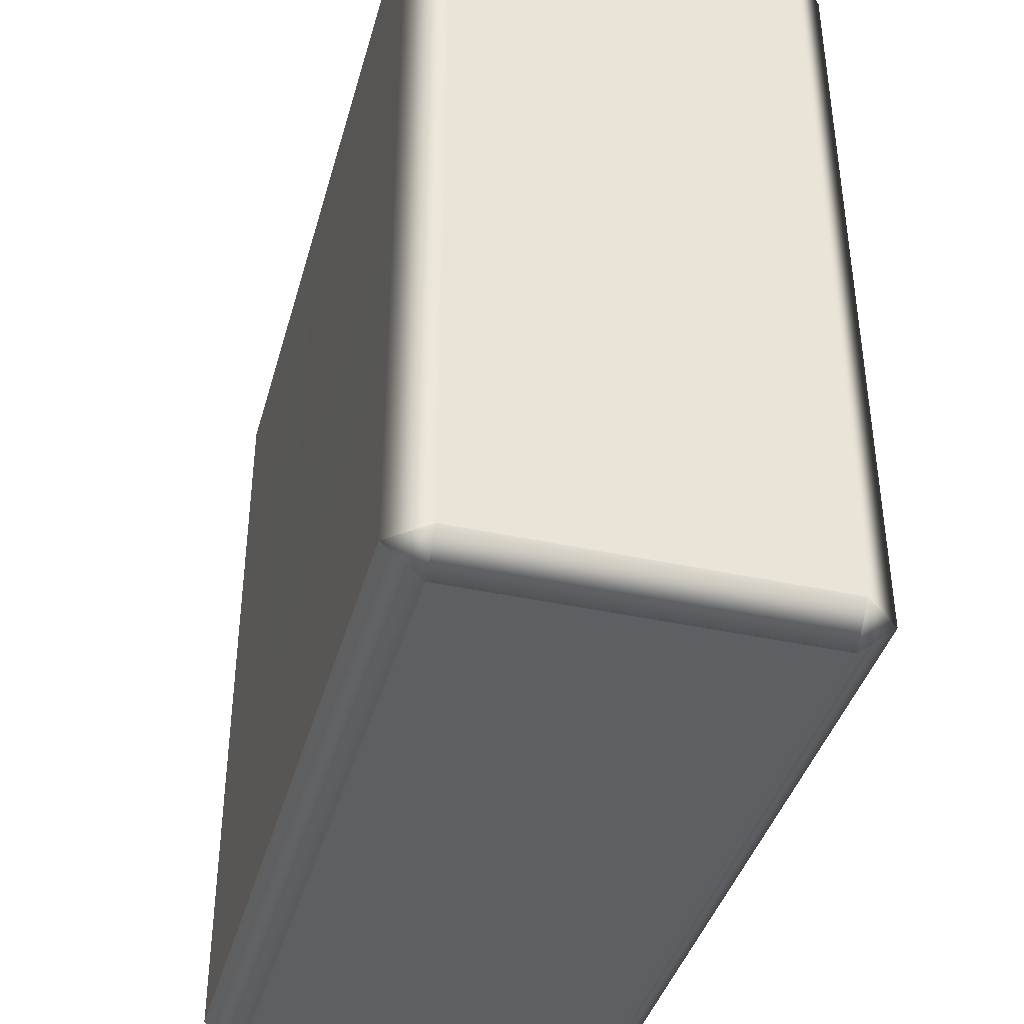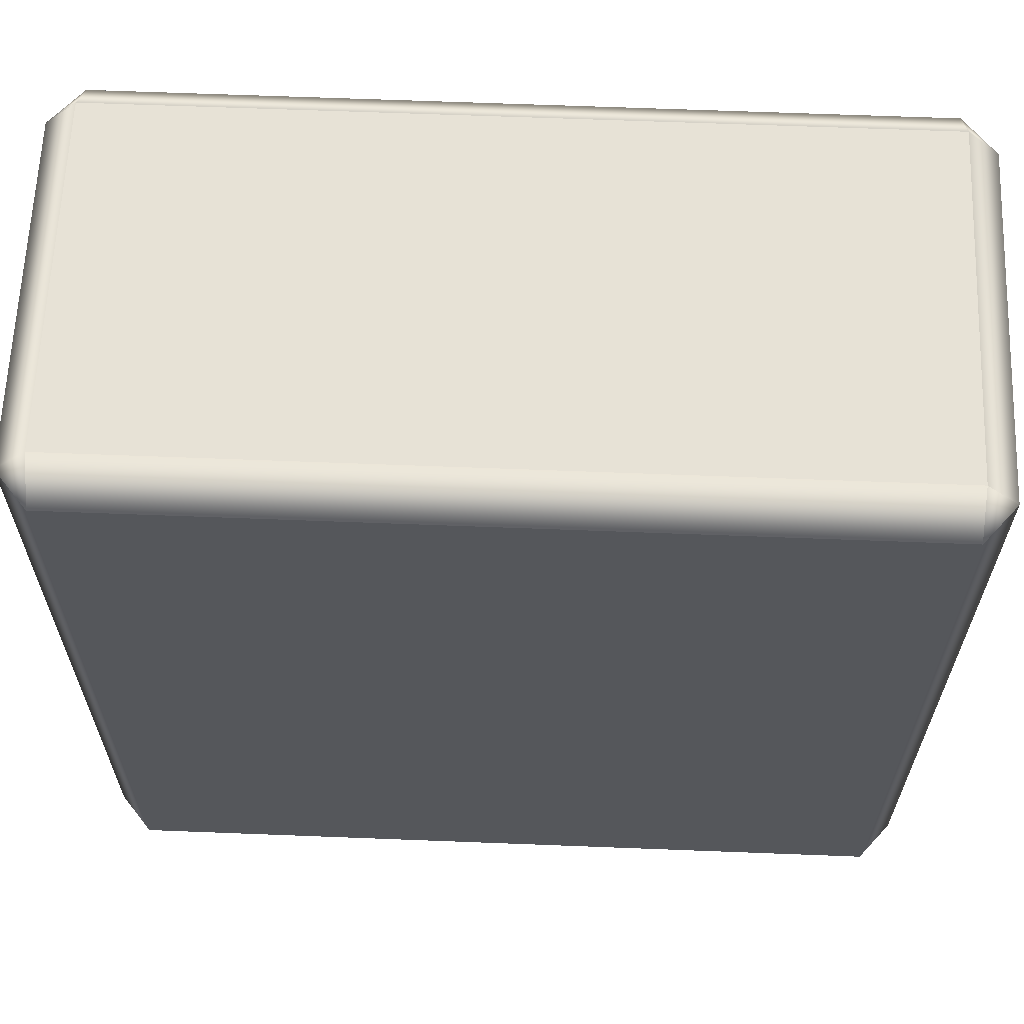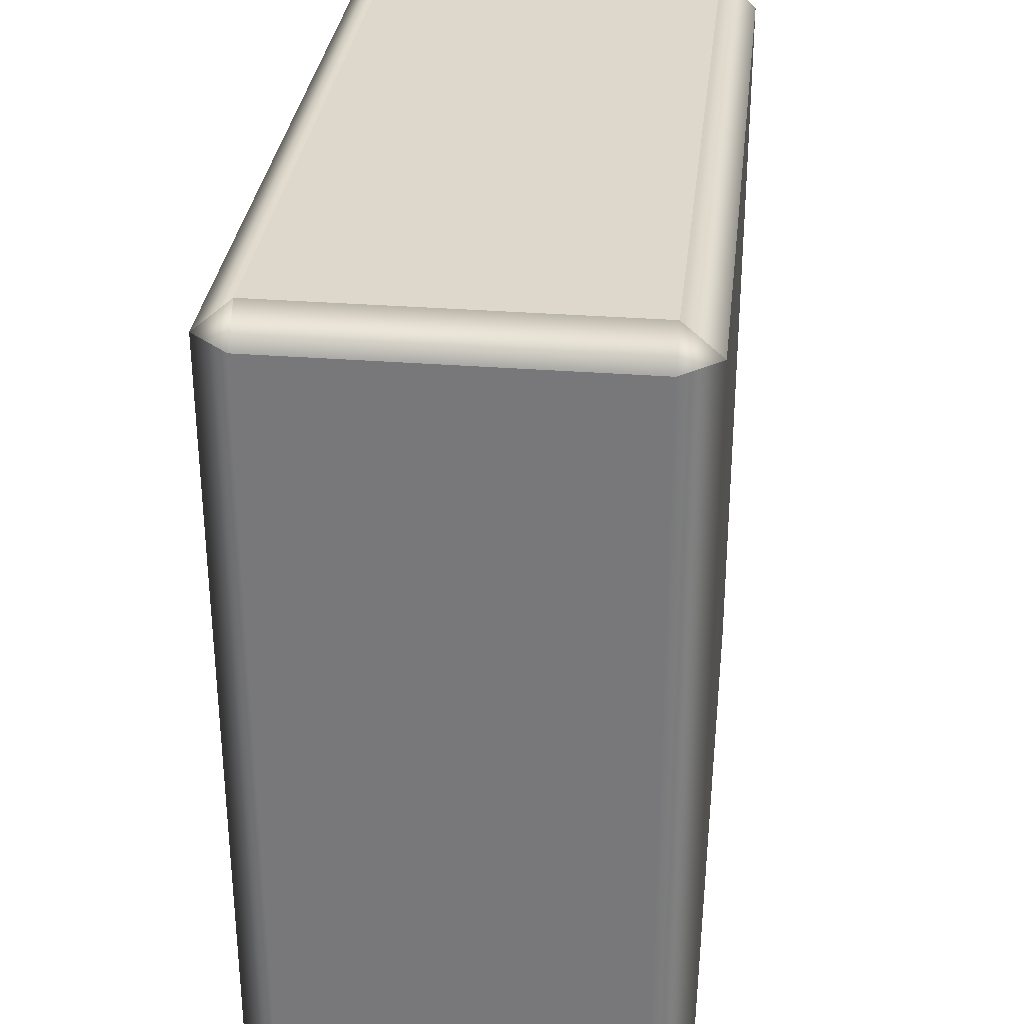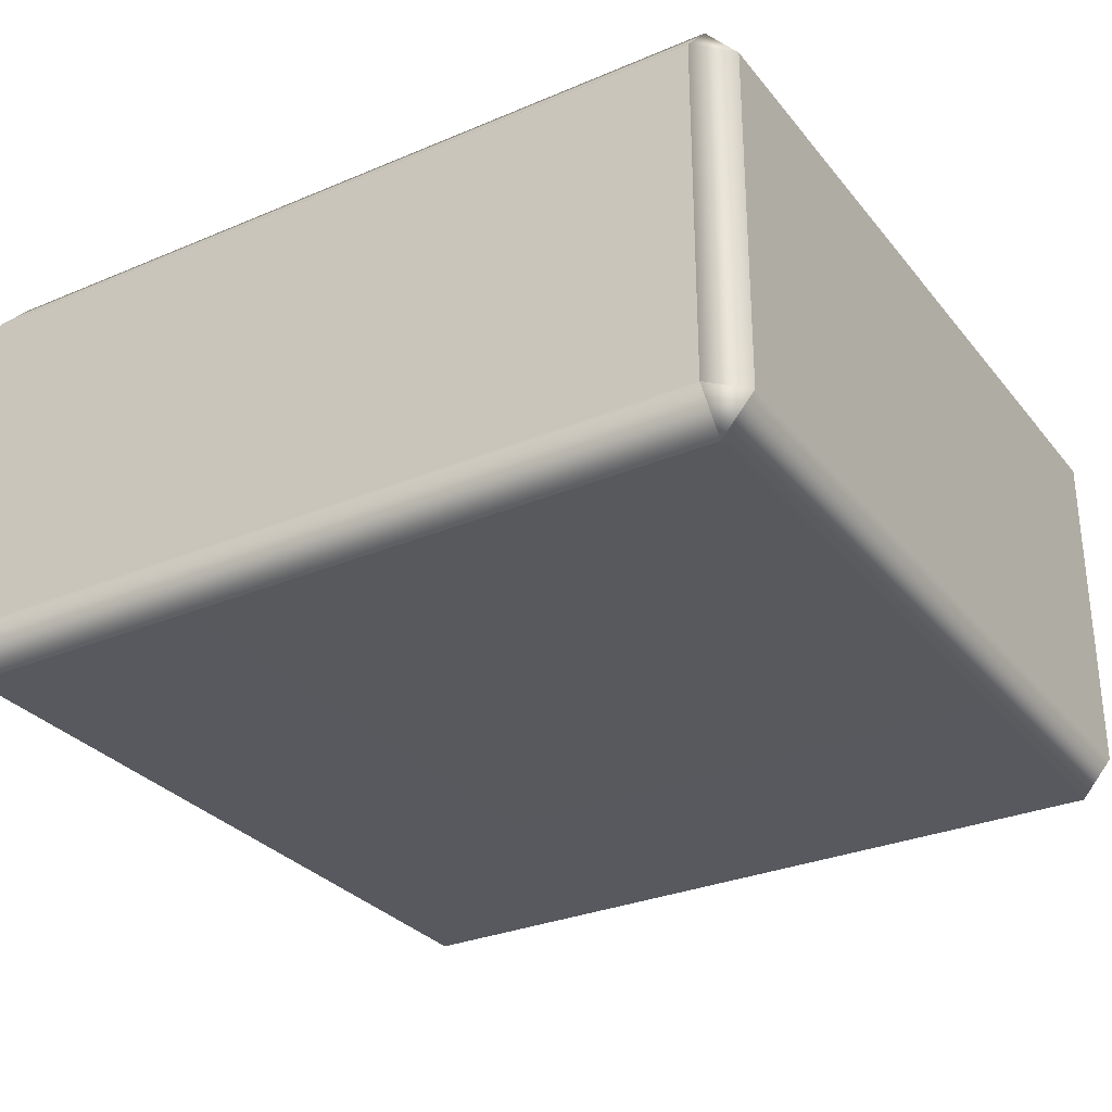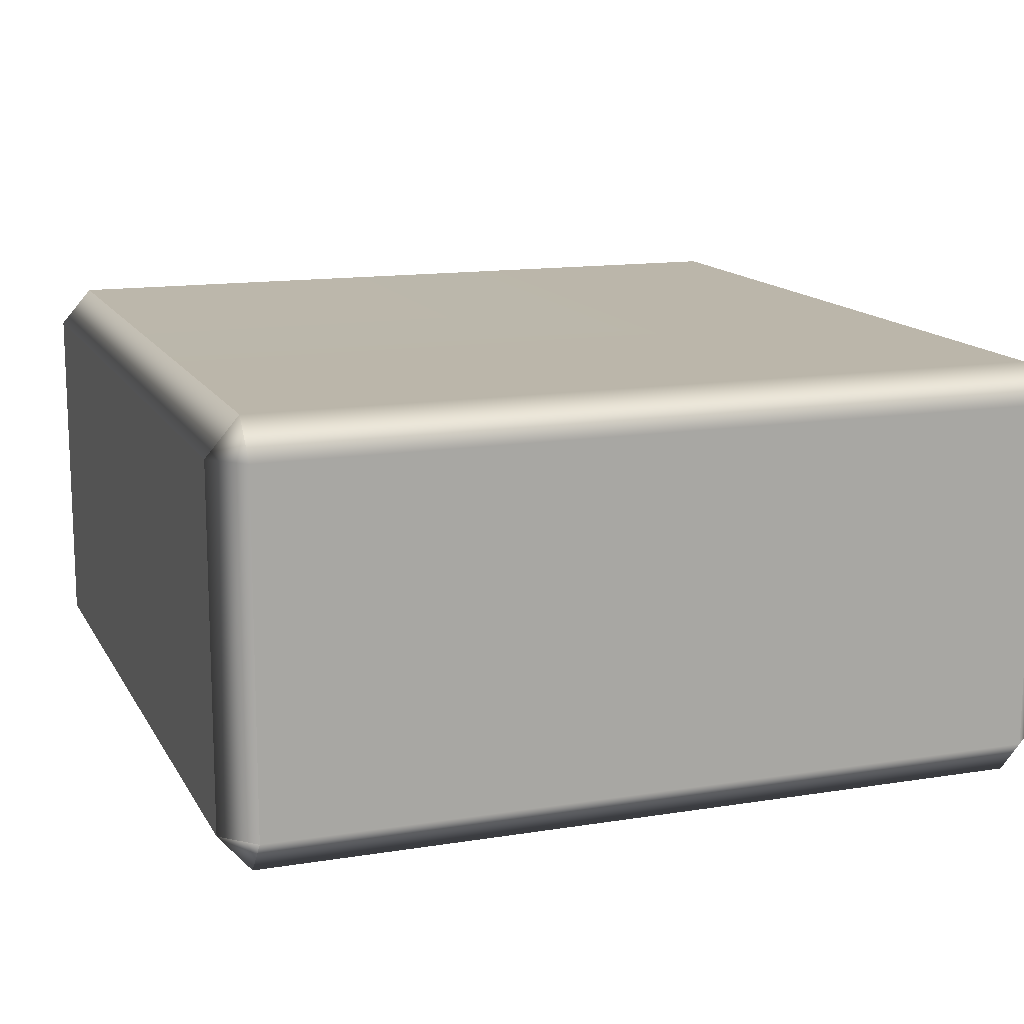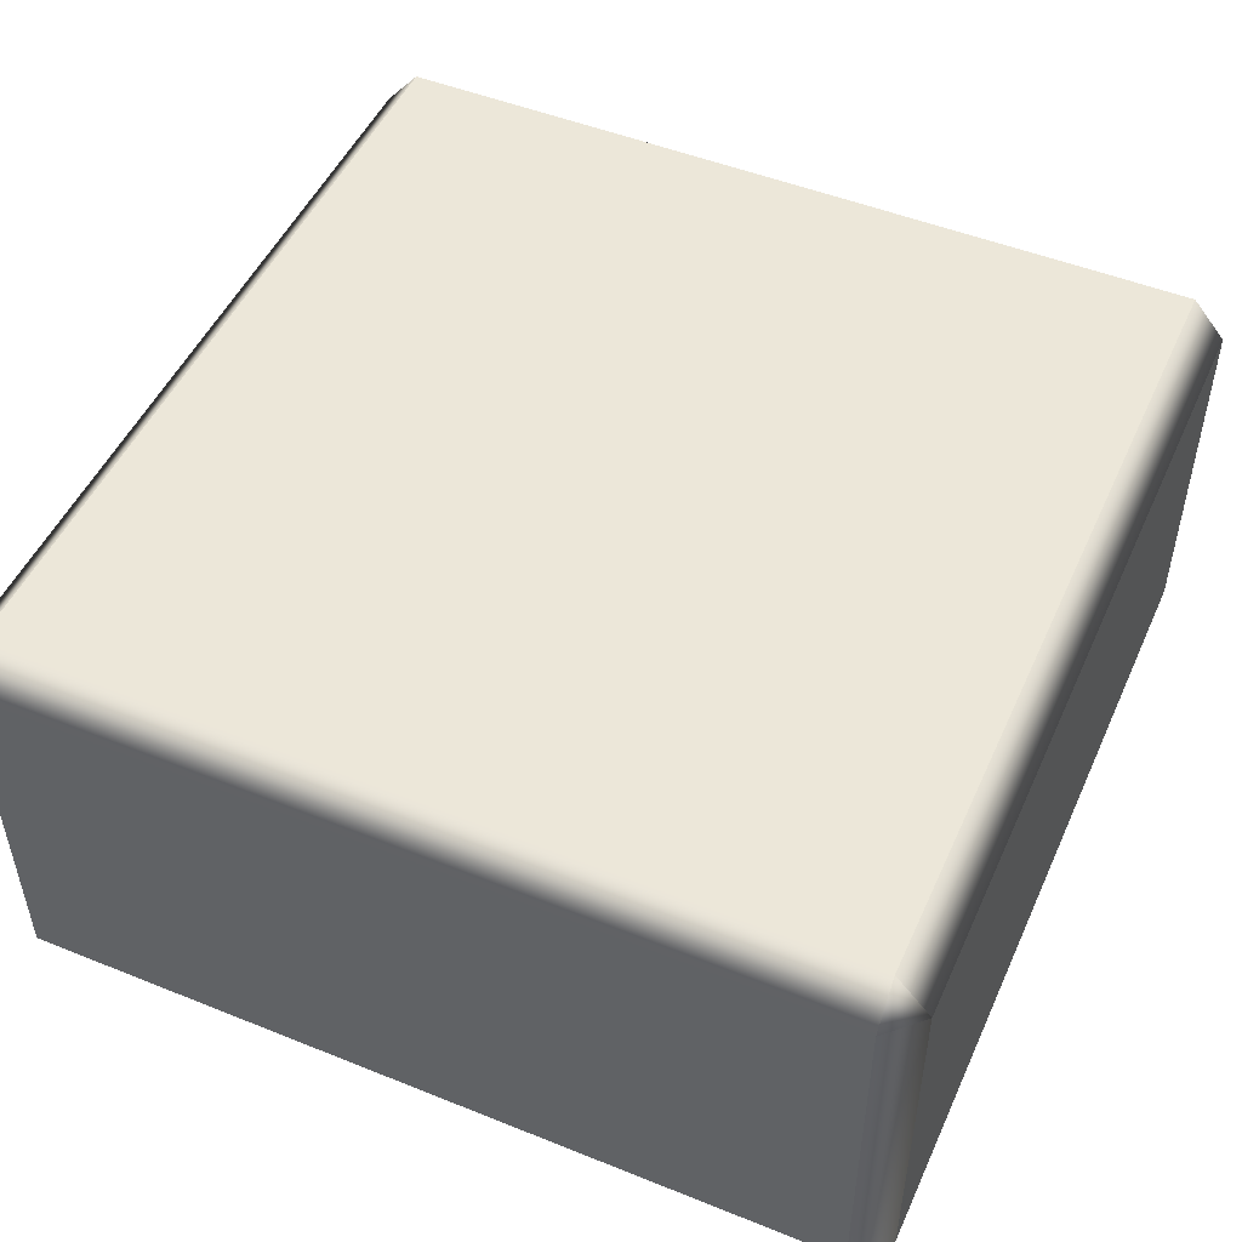
<metadata>
{"format":"obj","ext":"obj","renderer":"f3d","projection":"perspective","resolution":1024,"background":"white","views":[{"elev":-40.1,"azim":74.8,"up":"+Y"},{"elev":63.2,"azim":2.2,"up":"+Y"},{"elev":31.5,"azim":96.4,"up":"+Y"},{"elev":-30.4,"azim":-148.6,"up":"+Z"},{"elev":14.0,"azim":-109.9,"up":"+Z"},{"elev":49.8,"azim":113.8,"up":"+Z"}]}
</metadata>
<code>
g Torso1
v -0.9252 -0.9976 0.4087
v -1 -0.9217 0.4087
v -0.9992 -0.9207 -0.4118
v -0.9252 -0.9976 0.4087
v -0.9992 -0.9207 -0.4118
v -0.9244 -0.9966 -0.4118
v 0.995 -0.9244 0.4097
v 0.9196 -1 0.4096
v 0.9204 -0.999 -0.4108
v 0.9958 -0.9234 -0.4107
v 1 0.9217 -0.4087
v 0.925 0.9219 -0.4969
v 0.9252 0.9976 -0.4087
v 0.9244 0.9966 0.4118
v 0.9992 0.9207 0.4118
v -0.9204 0.999 0.4108
v -0.9958 0.9234 0.4107
v -0.9208 0.9232 0.4989
v -0.9196 1 -0.4096
v -0.995 0.9244 -0.4097
v 0.9771 0.9217 -0.4087
v 0.925 0.9219 -0.47
v 0.925 0.986 -0.4087
v 0.9771 0.9217 -0.4087
v 0.9242 0.985 0.4118
v 0.9762 0.9207 0.4118
v -0.925 -0.986 0.4087
v -0.9771 -0.9217 0.4087
v -0.9762 -0.9207 -0.4118
v -0.925 -0.986 0.4087
v -0.9762 -0.9207 -0.4118
v -0.9242 -0.985 -0.4118
v 0.9721 -0.9244 0.4097
v 0.9198 -0.9884 0.4096
v 0.9206 -0.9874 -0.4108
v 0.9729 -0.9234 -0.4107
v -0.9206 0.9874 0.4108
v -0.9729 0.9234 0.4107
v -0.9208 0.9232 0.472
v -0.9198 0.9884 -0.4096
v -0.9721 0.9244 -0.4097
v 0.9992 0.9207 0.4118
v 0.9244 0.9966 0.4118
v 0.924 0.9208 0.5
v 0.9958 -0.9234 -0.4107
v 0.9204 -0.999 -0.4108
v 0.9208 -0.9232 -0.4991
v -0.925 -0.9219 0.4969
v -1 -0.9217 0.4087
v -0.9252 -0.9976 0.4087
v -0.9244 -0.9966 -0.4118
v -0.9992 -0.9207 -0.4118
v -0.924 -0.9208 -0.5
v -0.9199 0.9243 -0.498
v -0.995 0.9244 -0.4097
v -0.9196 1 -0.4096
v 0.995 -0.9244 0.4097
v 0.9199 -0.9243 0.4978
v 0.9196 -1 0.4096
v -0.925 -0.9219 0.47
v -0.9771 -0.9217 0.4087
v -0.925 -0.986 0.4087
v 0.9762 0.9207 0.4118
v 0.9242 0.985 0.4118
v 0.924 0.9208 0.4731
v 0.9729 -0.9234 -0.4107
v 0.9206 -0.9874 -0.4108
v 0.9208 -0.9232 -0.4721
v -0.9242 -0.985 -0.4118
v -0.9762 -0.9207 -0.4118
v -0.924 -0.9208 -0.4731
v -0.9199 0.9243 -0.471
v -0.9721 0.9244 -0.4097
v -0.9198 0.9884 -0.4096
v 0.9721 -0.9244 0.4097
v 0.9199 -0.9243 0.4709
v 0.9198 -0.9884 0.4096
v 0.9992 0.9207 0.4118
v 0.995 -0.9244 0.4097
v 0.9958 -0.9234 -0.4107
v 0.9992 0.9207 0.4118
v 0.9958 -0.9234 -0.4107
v 1 0.9217 -0.4087
v -0.9208 0.9232 0.4989
v -0.9958 0.9234 0.4107
v -1 -0.9217 0.4087
v -0.995 0.9244 -0.4097
v -0.9992 -0.9207 -0.4118
v 0.9196 -1 0.4096
v -0.9252 -0.9976 0.4087
v -0.9244 -0.9966 -0.4118
v 0.9204 -0.999 -0.4108
v 0.9252 0.9976 -0.4087
v -0.9196 1 -0.4096
v -0.9204 0.999 0.4108
v 0.9244 0.9966 0.4118
v 0.9762 0.9207 0.4118
v 0.9721 -0.9244 0.4097
v 0.9729 -0.9234 -0.4107
v 0.9762 0.9207 0.4118
v 0.9729 -0.9234 -0.4107
v 0.9771 0.9217 -0.4087
v 0.9198 -0.9884 0.4096
v -0.925 -0.986 0.4087
v -0.9242 -0.985 -0.4118
v 0.9206 -0.9874 -0.4108
v 0.925 0.986 -0.4087
v -0.9198 0.9884 -0.4096
v -0.9206 0.9874 0.4108
v 0.9242 0.985 0.4118
v -0.9721 0.9244 -0.4097
v -0.9762 -0.9207 -0.4118
v -0.9771 -0.9217 0.4087
v -0.9729 0.9234 0.4107
v 0.9958 -0.9234 -0.4107
v 0.9208 -0.9232 -0.4991
v 0.925 0.9219 -0.4969
v 0.9992 0.9207 0.4118
v 0.9199 -0.9243 0.4978
v 0.995 -0.9244 0.4097
v 0.9958 -0.9234 -0.4107
v 0.925 0.9219 -0.4969
v 1 0.9217 -0.4087
v -0.9208 0.9232 0.4989
v -1 -0.9217 0.4087
v -0.925 -0.9219 0.4969
v -0.924 -0.9208 -0.5
v -0.9992 -0.9207 -0.4118
v -0.995 0.9244 -0.4097
v -0.924 -0.9208 -0.5
v -0.995 0.9244 -0.4097
v -0.9199 0.9243 -0.498
v 0.9244 0.9966 0.4118
v -0.9204 0.999 0.4108
v -0.9208 0.9232 0.4989
v 0.924 0.9208 0.5
v 0.9199 -0.9243 0.4978
v -0.925 -0.9219 0.4969
v -0.9252 -0.9976 0.4087
v -0.9252 -0.9976 0.4087
v 0.9196 -1 0.4096
v 0.9204 -0.999 -0.4108
v -0.9244 -0.9966 -0.4118
v -0.924 -0.9208 -0.5
v 0.9208 -0.9232 -0.4991
v 0.925 0.9219 -0.4969
v -0.9199 0.9243 -0.498
v -0.9196 1 -0.4096
v 0.9252 0.9976 -0.4087
v 0.9729 -0.9234 -0.4107
v 0.9208 -0.9232 -0.4721
v 0.925 0.9219 -0.47
v 0.9729 -0.9234 -0.4107
v 0.925 0.9219 -0.47
v 0.9771 0.9217 -0.4087
v -0.9208 0.9232 0.472
v -0.9729 0.9234 0.4107
v -0.9771 -0.9217 0.4087
v -0.9208 0.9232 0.472
v -0.9771 -0.9217 0.4087
v -0.925 -0.9219 0.47
v -0.924 -0.9208 -0.4731
v -0.9762 -0.9207 -0.4118
v -0.9721 0.9244 -0.4097
v -0.924 -0.9208 -0.4731
v -0.9721 0.9244 -0.4097
v -0.9199 0.9243 -0.471
v 0.9762 0.9207 0.4118
v 0.9199 -0.9243 0.4709
v 0.9721 -0.9244 0.4097
v 0.9242 0.985 0.4118
v -0.9206 0.9874 0.4108
v -0.9208 0.9232 0.472
v 0.924 0.9208 0.4731
v 0.9199 -0.9243 0.4709
v -0.925 -0.9219 0.47
v -0.925 -0.986 0.4087
v -0.925 -0.986 0.4087
v 0.9198 -0.9884 0.4096
v 0.9206 -0.9874 -0.4108
v -0.9242 -0.985 -0.4118
v -0.924 -0.9208 -0.4731
v 0.9208 -0.9232 -0.4721
v 0.925 0.9219 -0.47
v -0.9199 0.9243 -0.471
v -0.9198 0.9884 -0.4096
v 0.925 0.986 -0.4087
v 0.9992 0.9207 0.4118
v 0.924 0.9208 0.5
v 0.9199 -0.9243 0.4978
v -0.925 -0.9219 0.4969
v 0.924 0.9208 0.5
v -0.9208 0.9232 0.4989
v -0.925 -0.9219 0.4969
v 0.9208 -0.9232 -0.4991
v -0.924 -0.9208 -0.5
v -0.9199 0.9243 -0.498
v 0.925 0.9219 -0.4969
v 0.9762 0.9207 0.4118
v 0.924 0.9208 0.4731
v 0.9199 -0.9243 0.4709
v -0.925 -0.9219 0.47
v 0.924 0.9208 0.4731
v -0.9208 0.9232 0.472
v -0.925 -0.9219 0.47
v 0.9208 -0.9232 -0.4721
v -0.924 -0.9208 -0.4731
v -0.9199 0.9243 -0.471
v 0.925 0.9219 -0.47
f 1 2 3
f 4 5 6
f 7 8 9
f 7 9 10
f 11 12 13
f 11 13 14
f 11 14 15
f 16 17 18
f 19 17 16
f 19 20 17
f 21 22 23
f 24 23 25
f 24 25 26
f 27 28 29
f 30 31 32
f 33 34 35
f 33 35 36
f 37 38 39
f 40 38 37
f 40 41 38
f 42 43 44
f 45 46 47
f 48 49 50
f 51 52 53
f 54 55 56
f 57 58 59
f 60 61 62
f 63 64 65
f 66 67 68
f 69 70 71
f 72 73 74
f 75 76 77
f 78 79 80
f 81 82 83
f 84 85 86
f 87 86 85
f 87 88 86
f 89 90 91
f 89 91 92
f 93 94 95
f 93 95 96
f 97 98 99
f 100 101 102
f 103 104 105
f 103 105 106
f 107 108 109
f 107 109 110
f 111 112 113
f 111 113 114
f 115 116 117
f 118 119 120
f 121 122 123
f 124 125 126
f 127 128 129
f 130 131 132
f 133 134 135
f 133 135 136
f 137 138 139
f 137 140 141
f 142 143 144
f 142 144 145
f 146 147 148
f 146 148 149
f 150 151 152
f 153 154 155
f 156 157 158
f 159 160 161
f 162 163 164
f 165 166 167
f 168 169 170
f 171 172 173
f 171 173 174
f 175 176 177
f 175 178 179
f 180 181 182
f 180 182 183
f 184 185 186
f 184 186 187
f 188 189 190
f 189 191 190
f 192 193 194
f 195 196 197
f 195 197 198
f 199 200 201
f 200 202 201
f 203 204 205
f 206 207 208
f 206 208 209

</code>
